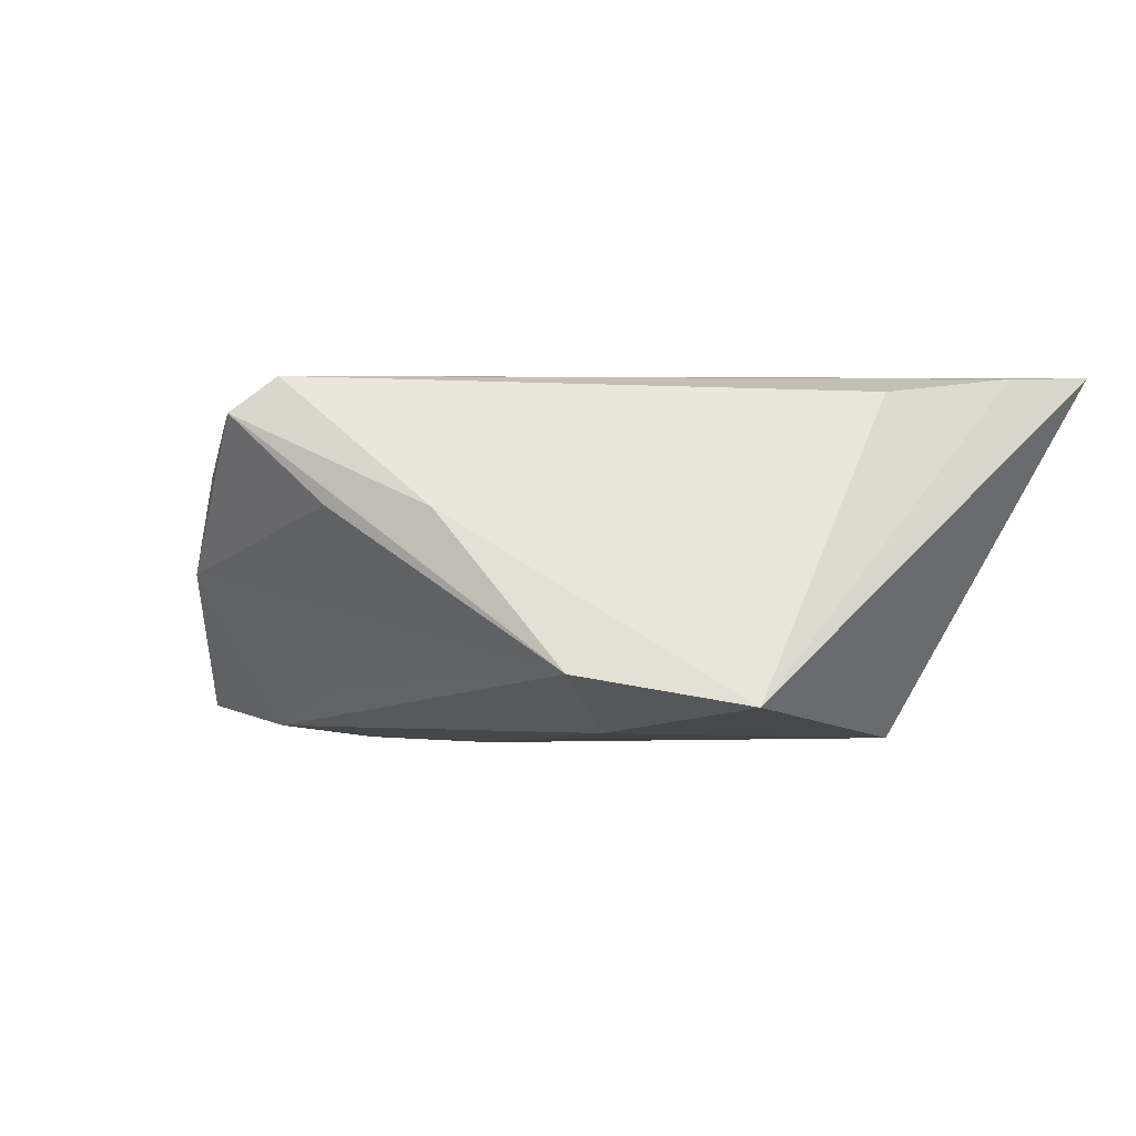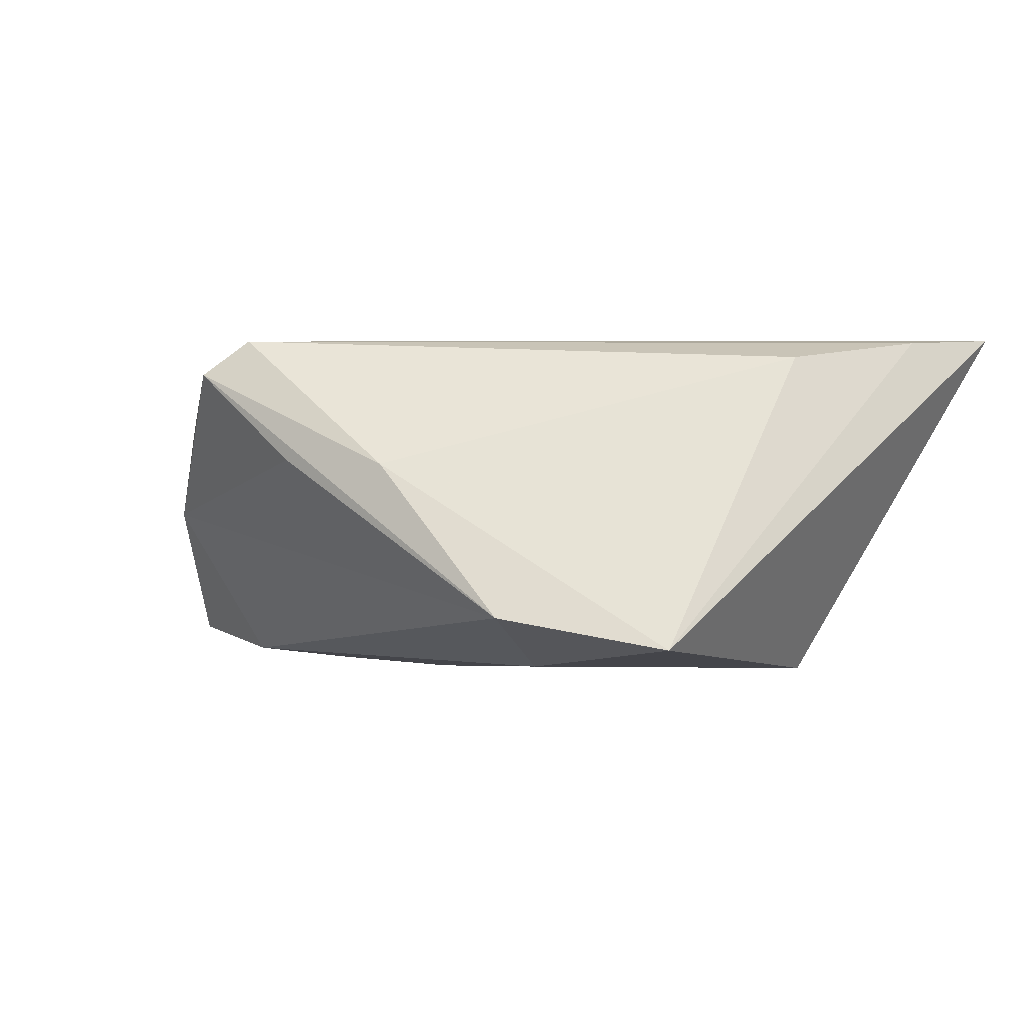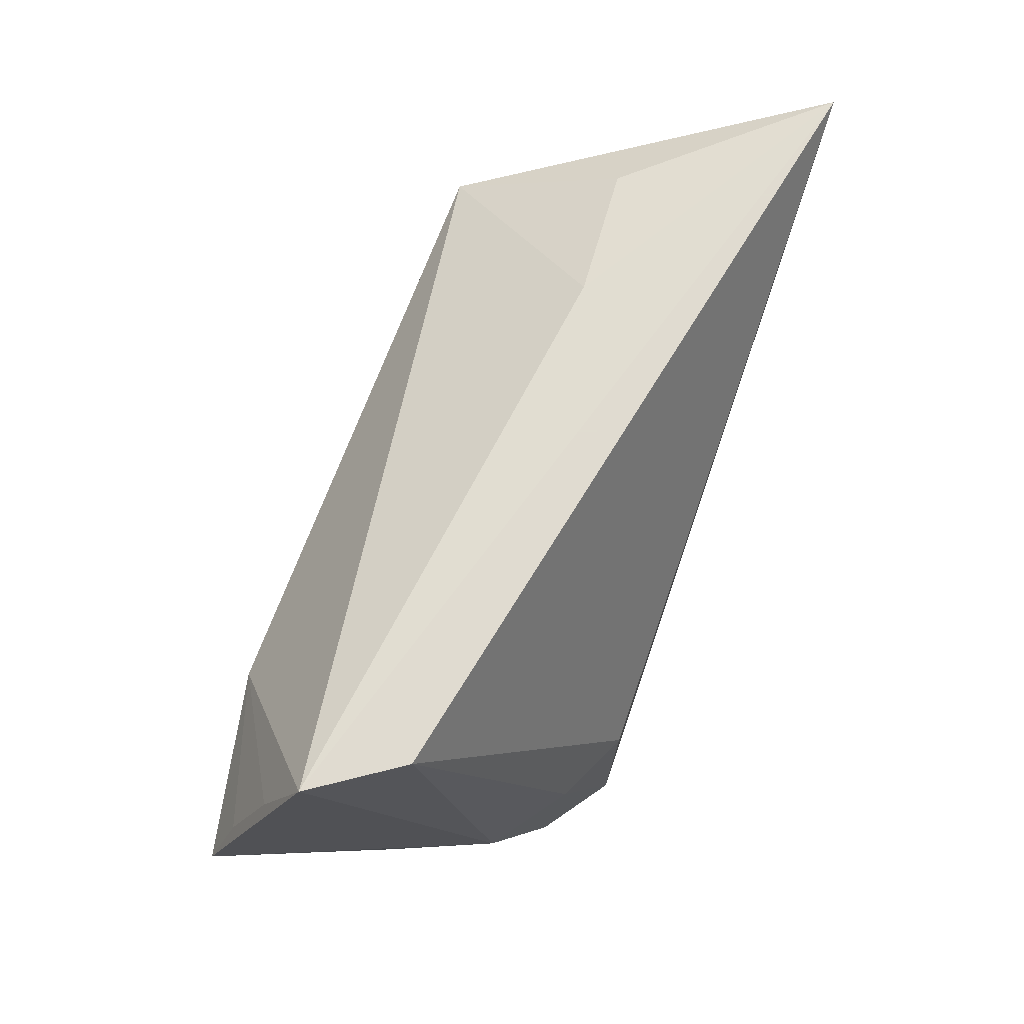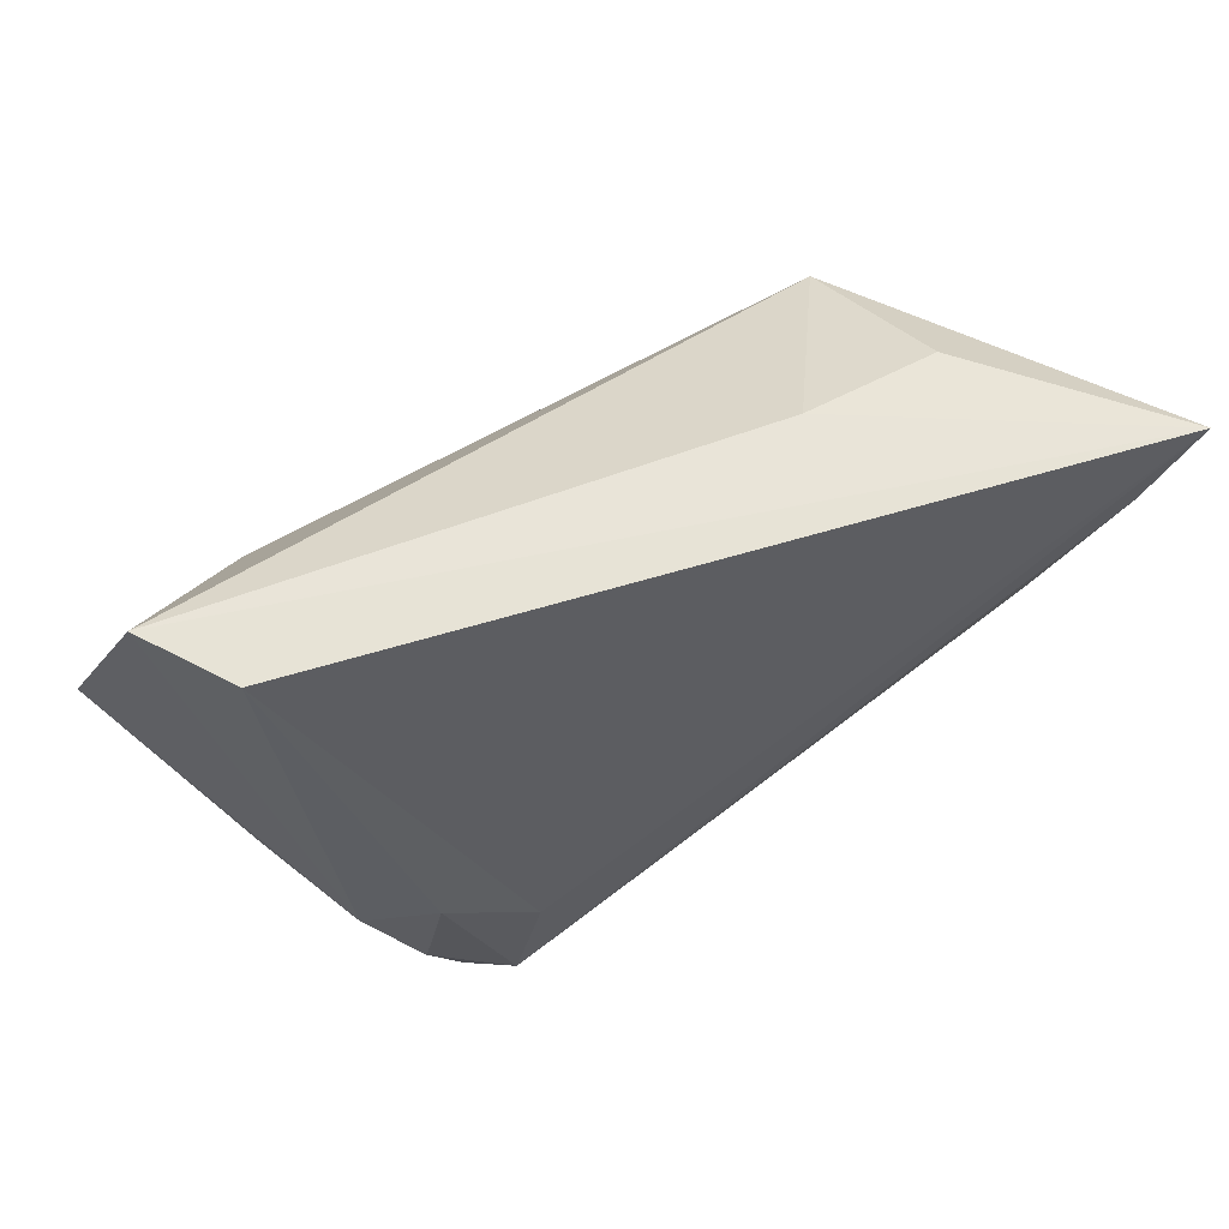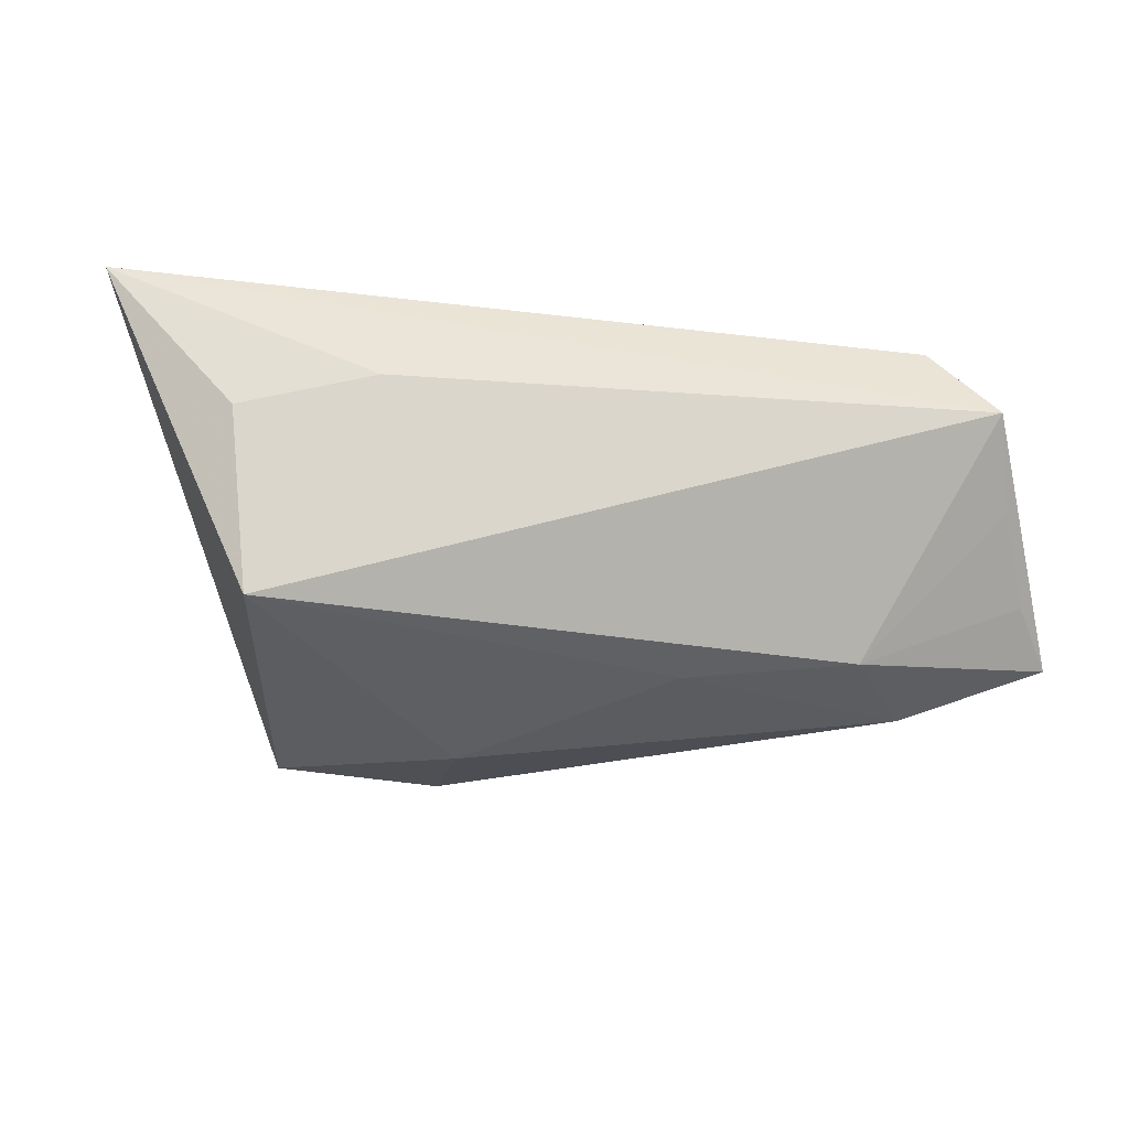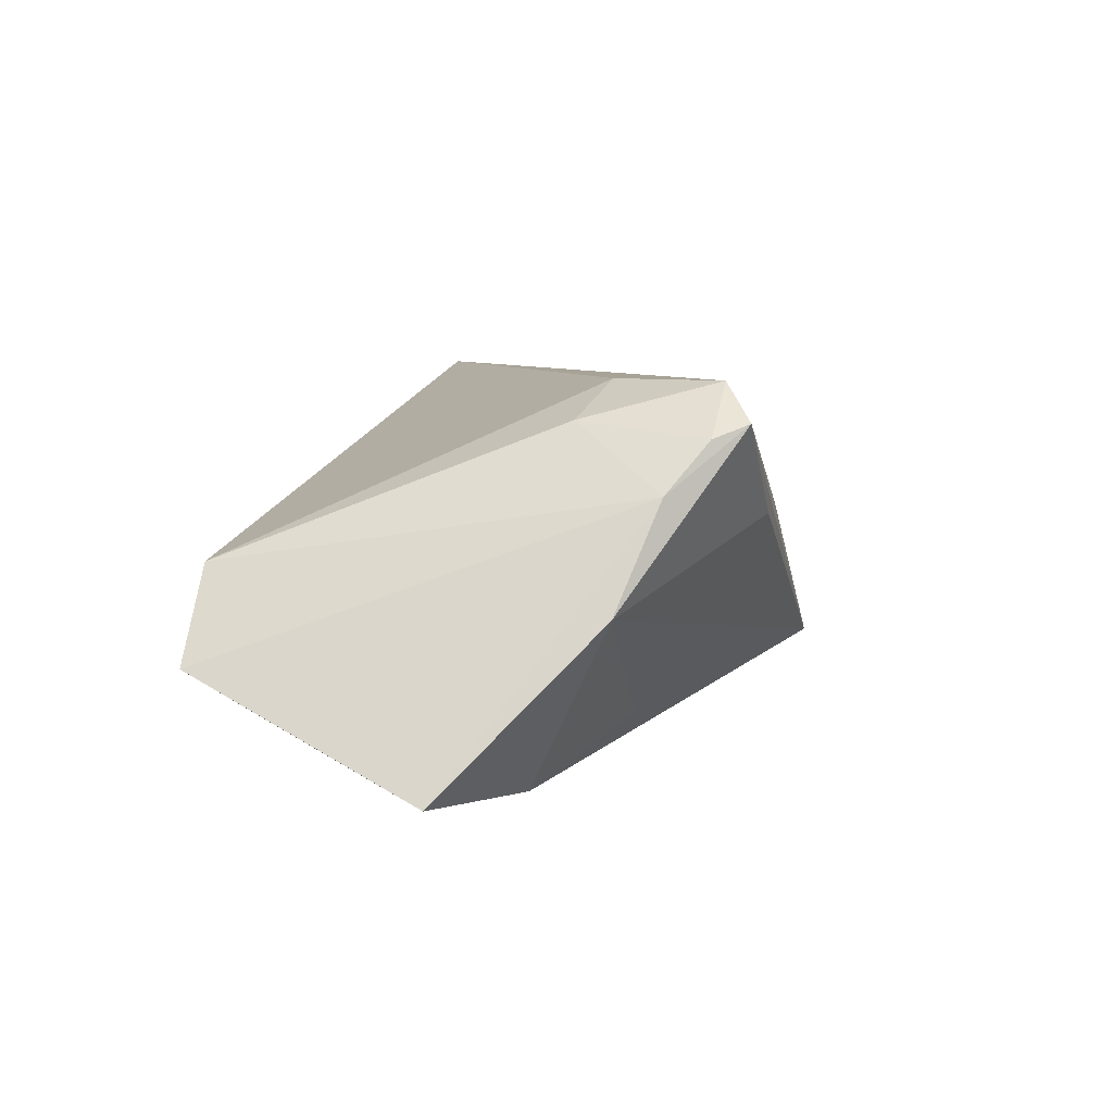
<metadata>
{"format":"obj","ext":"obj","renderer":"f3d","projection":"perspective","resolution":1024,"background":"white","views":[{"elev":1.3,"azim":30.6,"up":"+Z"},{"elev":3.5,"azim":33.6,"up":"+Z"},{"elev":69.8,"azim":-70.0,"up":"+Y"},{"elev":62.7,"azim":-28.2,"up":"+Y"},{"elev":-47.0,"azim":-179.2,"up":"+Z"},{"elev":6.7,"azim":-76.3,"up":"+Z"}]}
</metadata>
<code>
v -0.04105 0.02682 0.003242
v -0.02296 -0.01751 -0.01483
v 0.03767 -0.02417 -0.01417
v -0.0123 0.0004625 -0.02277
v 0.03699 0.0125 -0.02068
v -0.03769 -0.02347 0.01109
v -0.05162 0.005537 -0.0171
v 0.05714 0.02682 0.0229
v -0.03238 -0.02763 0.01685
v -0.01448 -0.03136 0.007414
v -0.0483 0.02682 -0.007491
v -0.03261 0.002993 -0.02334
v 0.02191 0.0262 0.001605
v 0.01474 -0.01773 -0.01863
v 0.04056 0.003402 0.02059
v -0.000244 -0.03022 0.007172
v -0.03029 -0.01213 0.01863
v 0.05064 0.01727 0.02249
v -0.05486 -0.002261 -0.01974
v -0.04387 -0.01929 -0.001279
v -0.03821 -0.009038 -0.02108
v -0.02389 -0.02778 0.02283
v -0.02871 -0.03136 0.01838
v 0.01817 -0.03177 -0.01086
v -0.02042 -0.01436 0.0229
v 0.03934 0.02319 0.0001645
v -0.04932 0.01611 -0.01261
f 6 11 19
f 8 11 1
f 11 6 1
f 8 3 5
f 8 1 25
f 20 6 19
f 23 6 20
f 18 3 8
f 18 15 3
f 23 24 16
f 16 24 3
f 3 15 16
f 13 11 8
f 13 5 11
f 9 6 23
f 24 20 2
f 10 24 23
f 23 20 10
f 10 20 24
f 15 18 22
f 8 25 22
f 22 18 8
f 23 16 22
f 22 16 15
f 22 9 23
f 14 5 3
f 14 4 5
f 3 24 14
f 19 11 27
f 27 7 19
f 8 5 26
f 26 13 8
f 5 13 26
f 9 22 17
f 17 1 6
f 6 9 17
f 17 25 1
f 17 22 25
f 19 7 12
f 7 27 12
f 5 4 12
f 12 27 11
f 11 5 12
f 24 2 21
f 21 14 24
f 21 20 19
f 21 2 20
f 19 12 21
f 4 14 21
f 21 12 4

</code>
